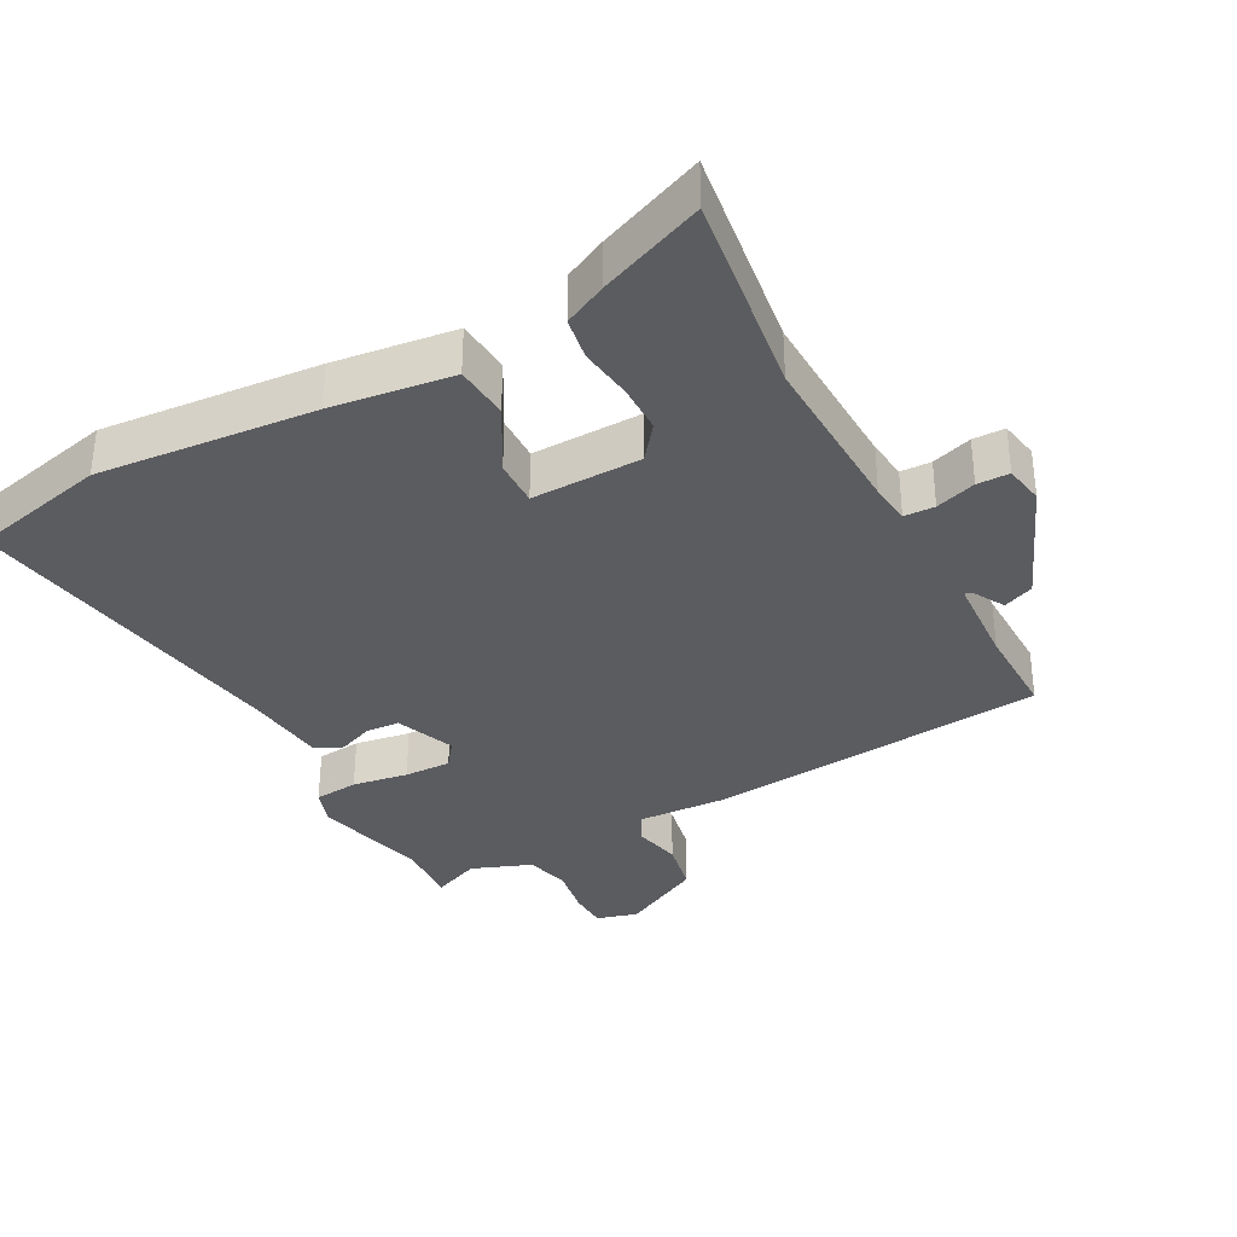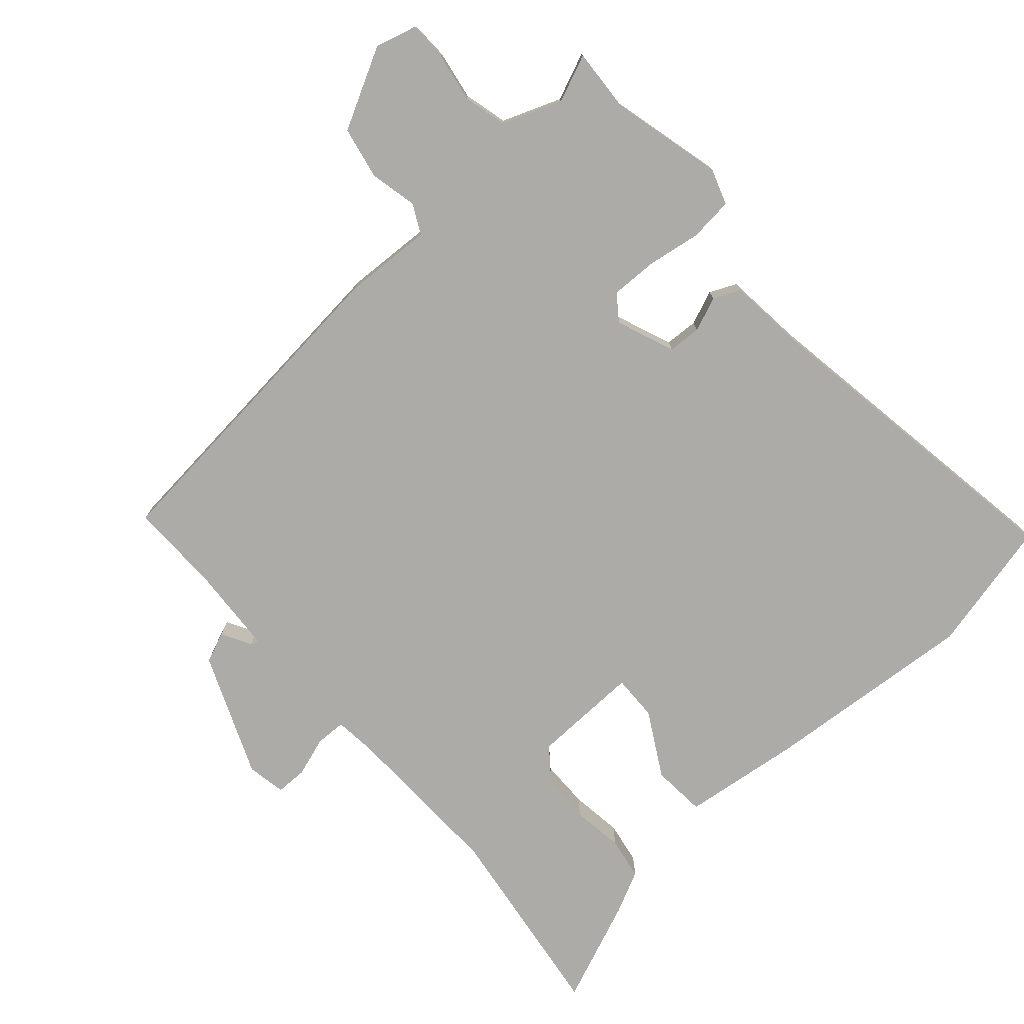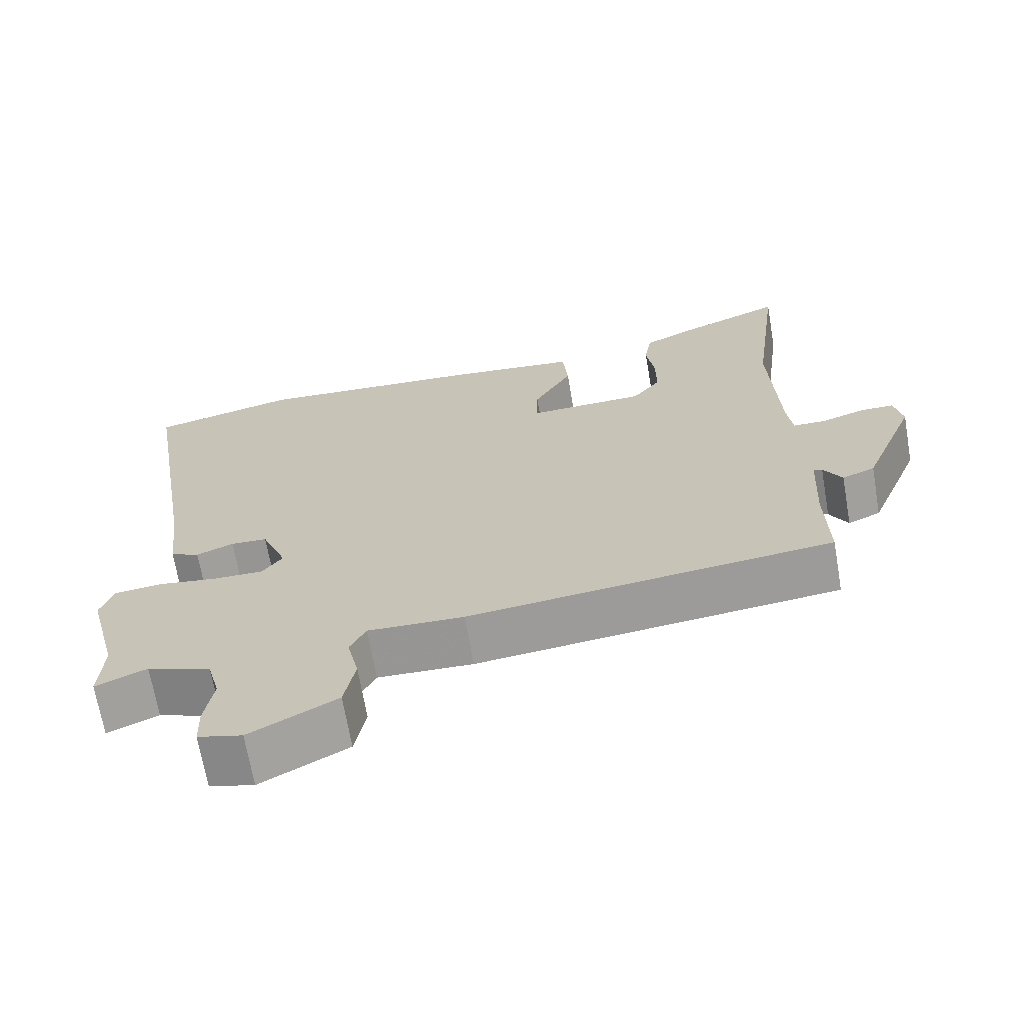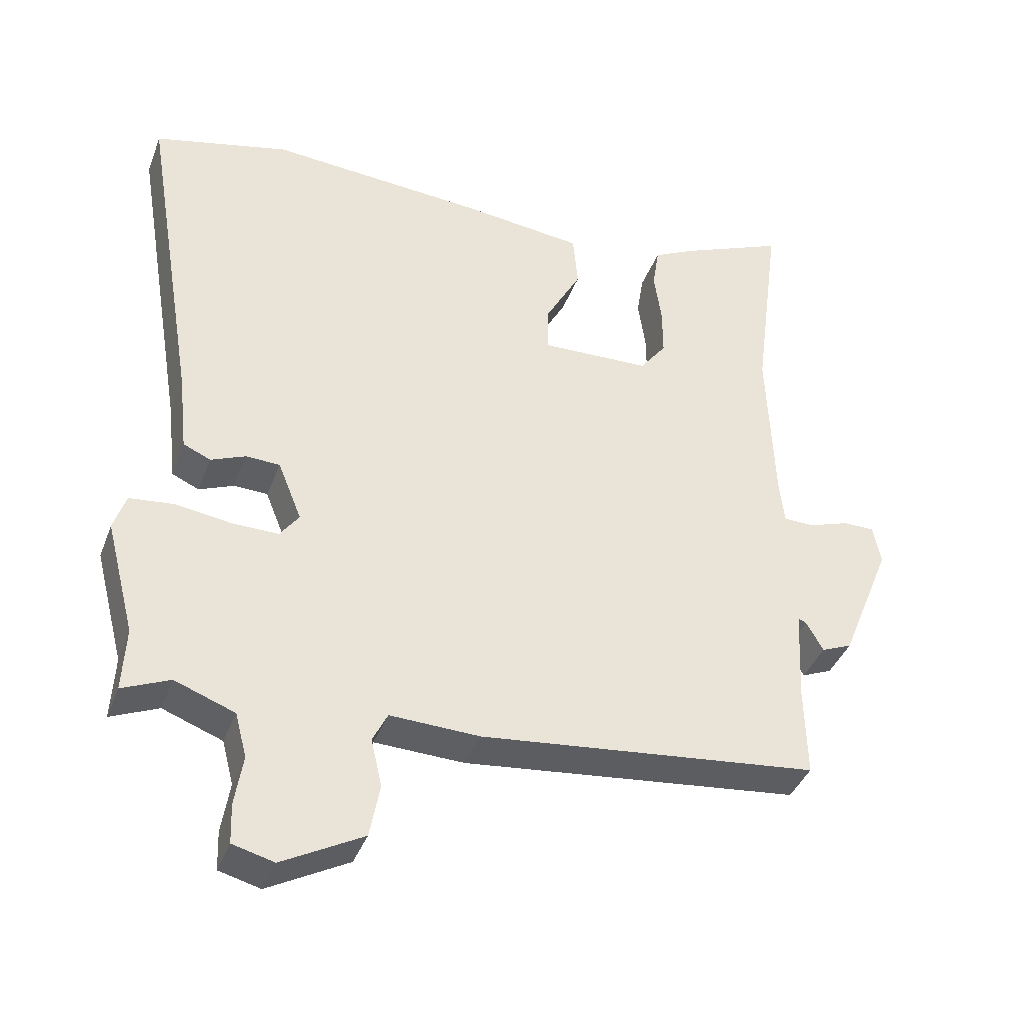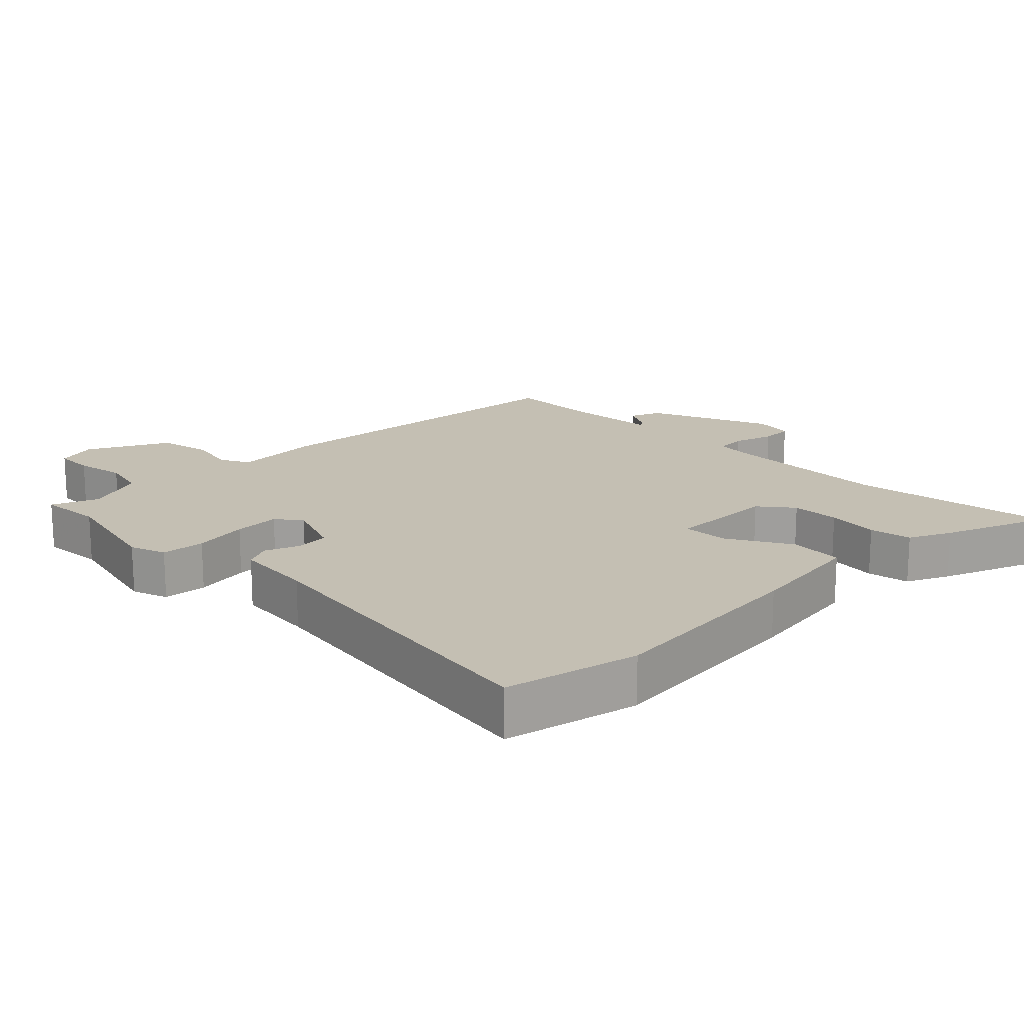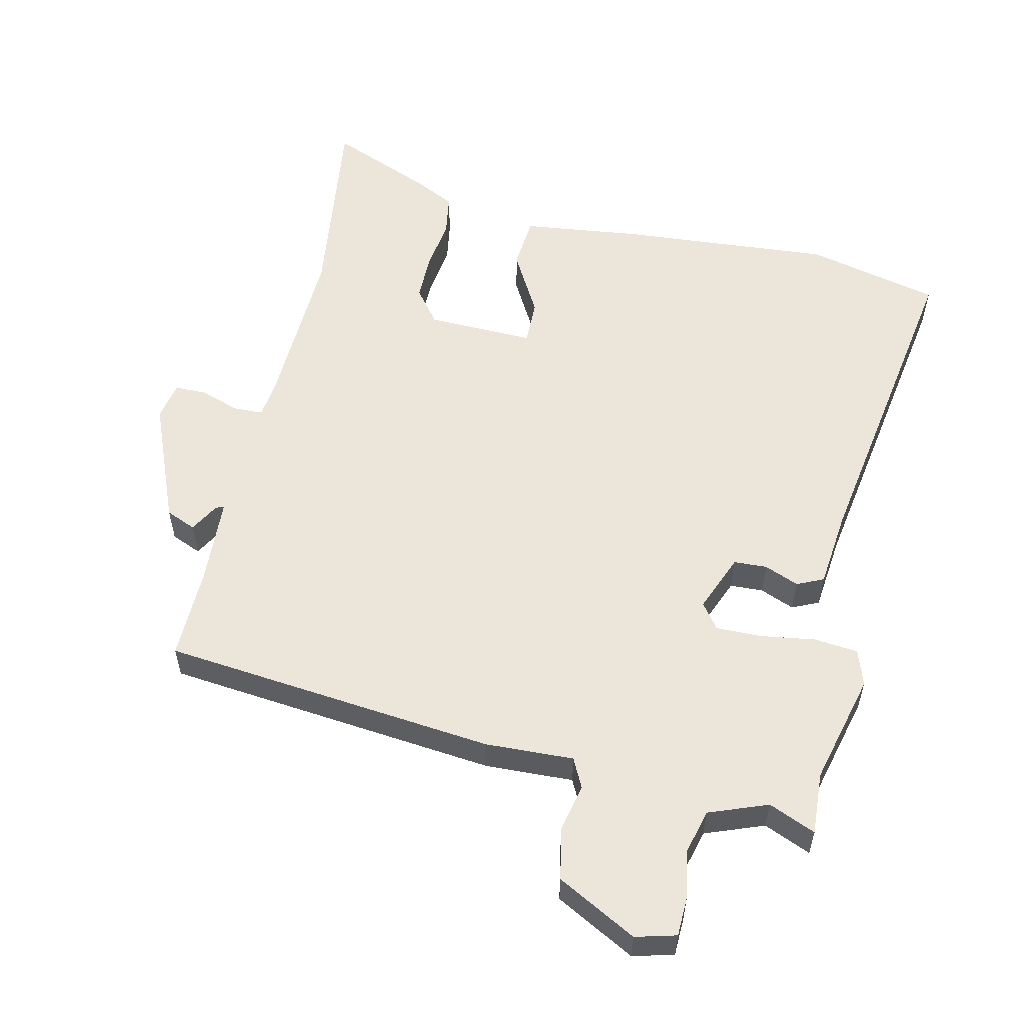
<metadata>
{"format":"obj","ext":"obj","renderer":"f3d","projection":"perspective","resolution":1024,"background":"white","views":[{"elev":-34.6,"azim":27.7,"up":"+Y"},{"elev":-76.5,"azim":-138.9,"up":"+Y"},{"elev":-68.3,"azim":9.8,"up":"+Z"},{"elev":-39.1,"azim":-19.5,"up":"+Z"},{"elev":17.8,"azim":-46.0,"up":"+Y"},{"elev":56.2,"azim":-167.4,"up":"+Y"}]}
</metadata>
<code>
v -0.549 0.07 0.488
v -0.35 0.07 0.536
v -0.031 0.07 0.512
v 0.147 0.07 0.491
v 0.154 0.07 0.411
v 0.101 0.07 0.315
v 0.1 0.07 0.247
v 0.261 0.07 0.252
v 0.3 0.07 0.303
v 0.3 0.07 0.375
v 0.289 0.07 0.452
v 0.299 0.07 0.515
v 0.361 0.07 0.546
v 0.514 0.07 0.61
v 0.475 0.07 0.31
v 0.485 0.07 0.06
v 0.492 0.07 0
v 0.537 0.07 -0.001
v 0.596 0.07 0.019
v 0.643 0.07 0.019
v 0.654 0.07 -0.039
v 0.58 0.07 -0.222
v 0.535 0.07 -0.241
v 0.51 0.07 -0.197
v 0.498 0.07 -0.192
v 0.491 0.07 -0.326
v 0.494 0.07 -0.463
v -0.005 0.07 -0.516
v -0.137 0.07 -0.511
v -0.159 0.07 -0.555
v -0.143 0.07 -0.626
v -0.158 0.07 -0.704
v -0.277 0.07 -0.768
v -0.338 0.07 -0.752
v -0.34 0.07 -0.694
v -0.328 0.07 -0.62
v -0.345 0.07 -0.555
v -0.433 0.07 -0.522
v -0.503 0.07 -0.552
v -0.498 0.07 -0.458
v -0.541 0.07 -0.291
v -0.523 0.07 -0.237
v -0.458 0.07 -0.23
v -0.376 0.07 -0.242
v -0.307 0.07 -0.243
v -0.279 0.07 -0.205
v -0.314 0.07 -0.118
v -0.364 0.07 -0.116
v -0.415 0.07 -0.137
v -0.455 0.07 -0.119
v -0.468 0.07 -0.002
v -0.549 0 0.488
v -0.35 0 0.536
v -0.031 0 0.512
v 0.147 0 0.491
v 0.154 0 0.411
v 0.101 0 0.315
v 0.1 0 0.247
v 0.261 0 0.252
v 0.3 0 0.303
v 0.3 0 0.375
v 0.289 0 0.452
v 0.299 0 0.515
v 0.361 0 0.546
v 0.514 0 0.61
v 0.475 0 0.31
v 0.485 0 0.06
v 0.492 0 0
v 0.537 0 -0.001
v 0.596 0 0.019
v 0.643 0 0.019
v 0.654 0 -0.039
v 0.58 0 -0.222
v 0.535 0 -0.241
v 0.51 0 -0.197
v 0.498 0 -0.192
v 0.491 0 -0.326
v 0.494 0 -0.463
v -0.005 0 -0.516
v -0.137 0 -0.511
v -0.159 0 -0.555
v -0.143 0 -0.626
v -0.158 0 -0.704
v -0.277 0 -0.768
v -0.338 0 -0.752
v -0.34 0 -0.694
v -0.328 0 -0.62
v -0.345 0 -0.555
v -0.433 0 -0.522
v -0.503 0 -0.552
v -0.498 0 -0.458
v -0.541 0 -0.291
v -0.523 0 -0.237
v -0.458 0 -0.23
v -0.376 0 -0.242
v -0.307 0 -0.243
v -0.279 0 -0.205
v -0.314 0 -0.118
v -0.364 0 -0.116
v -0.415 0 -0.137
v -0.455 0 -0.119
v -0.468 0 -0.002
f 48 49 50 51
f 4 5 6
f 3 4 6
f 2 3 6
f 1 2 6
f 51 1 6
f 48 51 6
f 47 48 6
f 46 47 6 7
f 45 46 7 8
f 42 43 44
f 41 42 44
f 40 41 44
f 40 44 45
f 39 40 45
f 38 39 45
f 37 38 45 8
f 34 35 36
f 33 34 36
f 32 33 36
f 31 32 36
f 30 31 36
f 29 30 36 37
f 26 27 28 29
f 37 8 9
f 29 37 9
f 26 29 9
f 25 26 9
f 22 23 24
f 21 22 24
f 20 21 24
f 19 20 24
f 18 19 24
f 17 18 24 25
f 25 9 10
f 17 25 10
f 16 17 10
f 13 14 15
f 12 13 15
f 11 12 15
f 10 11 15
f 10 15 16
f 102 101 100 99
f 57 56 55
f 57 55 54
f 57 54 53
f 57 53 52
f 57 52 102
f 57 102 99
f 57 99 98
f 58 57 98 97
f 59 58 97 96
f 95 94 93
f 95 93 92
f 95 92 91
f 96 95 91
f 96 91 90
f 96 90 89
f 59 96 89 88
f 87 86 85
f 87 85 84
f 87 84 83
f 87 83 82
f 87 82 81
f 88 87 81 80
f 80 79 78 77
f 60 59 88
f 60 88 80
f 60 80 77
f 60 77 76
f 75 74 73
f 75 73 72
f 75 72 71
f 75 71 70
f 75 70 69
f 76 75 69 68
f 61 60 76
f 61 76 68
f 61 68 67
f 66 65 64
f 66 64 63
f 66 63 62
f 66 62 61
f 67 66 61
f 1 52 53 2
f 2 53 54 3
f 3 54 55 4
f 4 55 56 5
f 5 56 57 6
f 6 57 58 7
f 7 58 59 8
f 8 59 60 9
f 9 60 61 10
f 10 61 62 11
f 11 62 63 12
f 12 63 64 13
f 13 64 65 14
f 14 65 66 15
f 15 66 67 16
f 16 67 68 17
f 17 68 69 18
f 18 69 70 19
f 19 70 71 20
f 20 71 72 21
f 21 72 73 22
f 22 73 74 23
f 23 74 75 24
f 24 75 76 25
f 25 76 77 26
f 26 77 78 27
f 27 78 79 28
f 28 79 80 29
f 29 80 81 30
f 30 81 82 31
f 31 82 83 32
f 32 83 84 33
f 33 84 85 34
f 34 85 86 35
f 35 86 87 36
f 36 87 88 37
f 37 88 89 38
f 38 89 90 39
f 39 90 91 40
f 40 91 92 41
f 41 92 93 42
f 42 93 94 43
f 43 94 95 44
f 44 95 96 45
f 45 96 97 46
f 46 97 98 47
f 47 98 99 48
f 48 99 100 49
f 49 100 101 50
f 50 101 102 51
f 51 102 52 1

</code>
